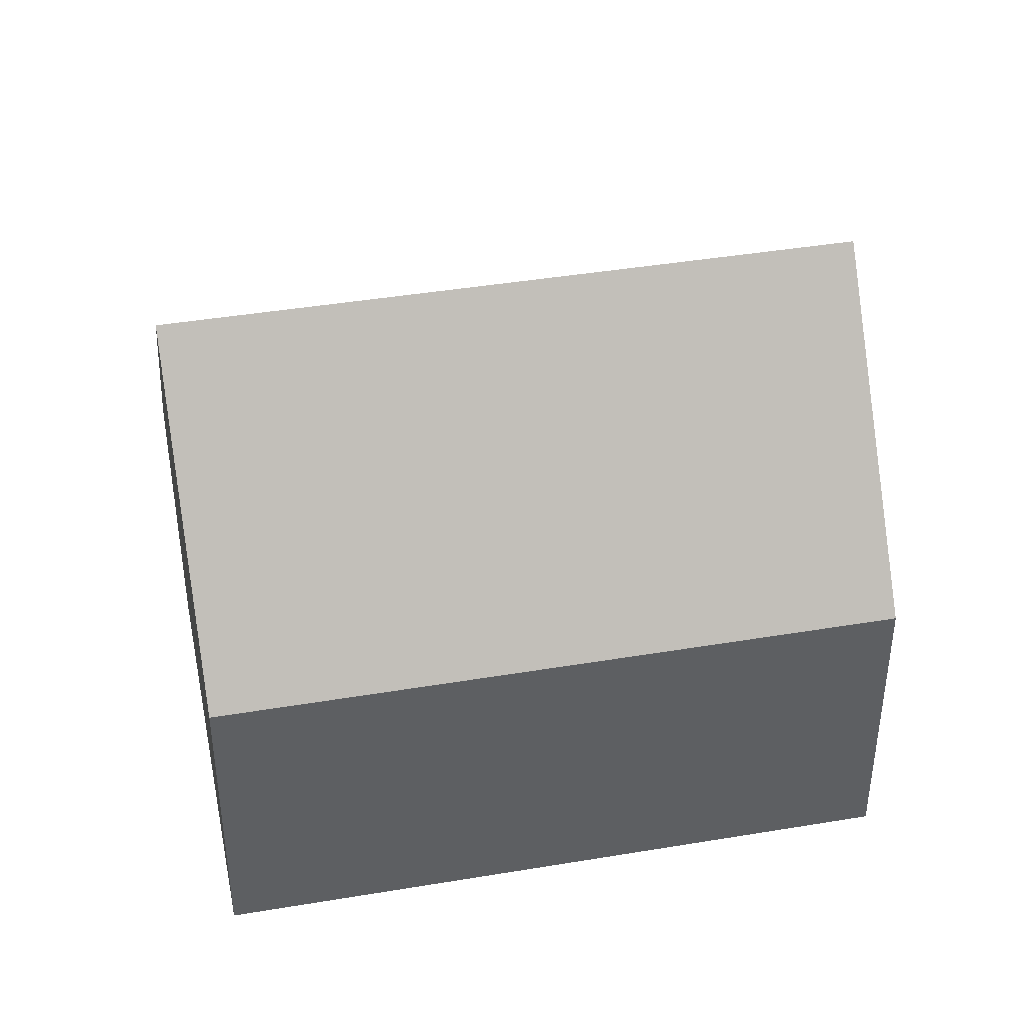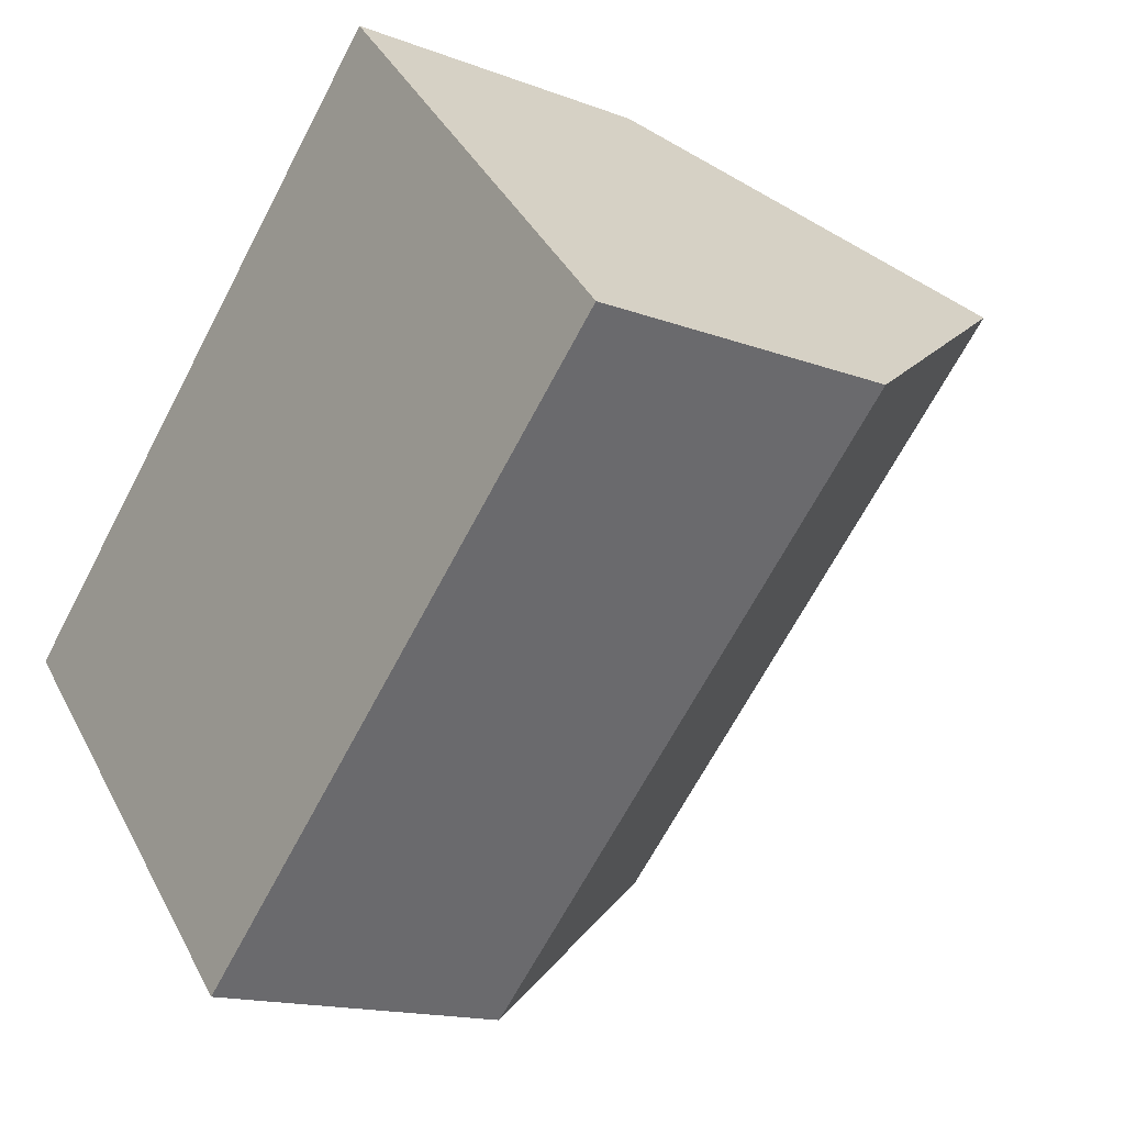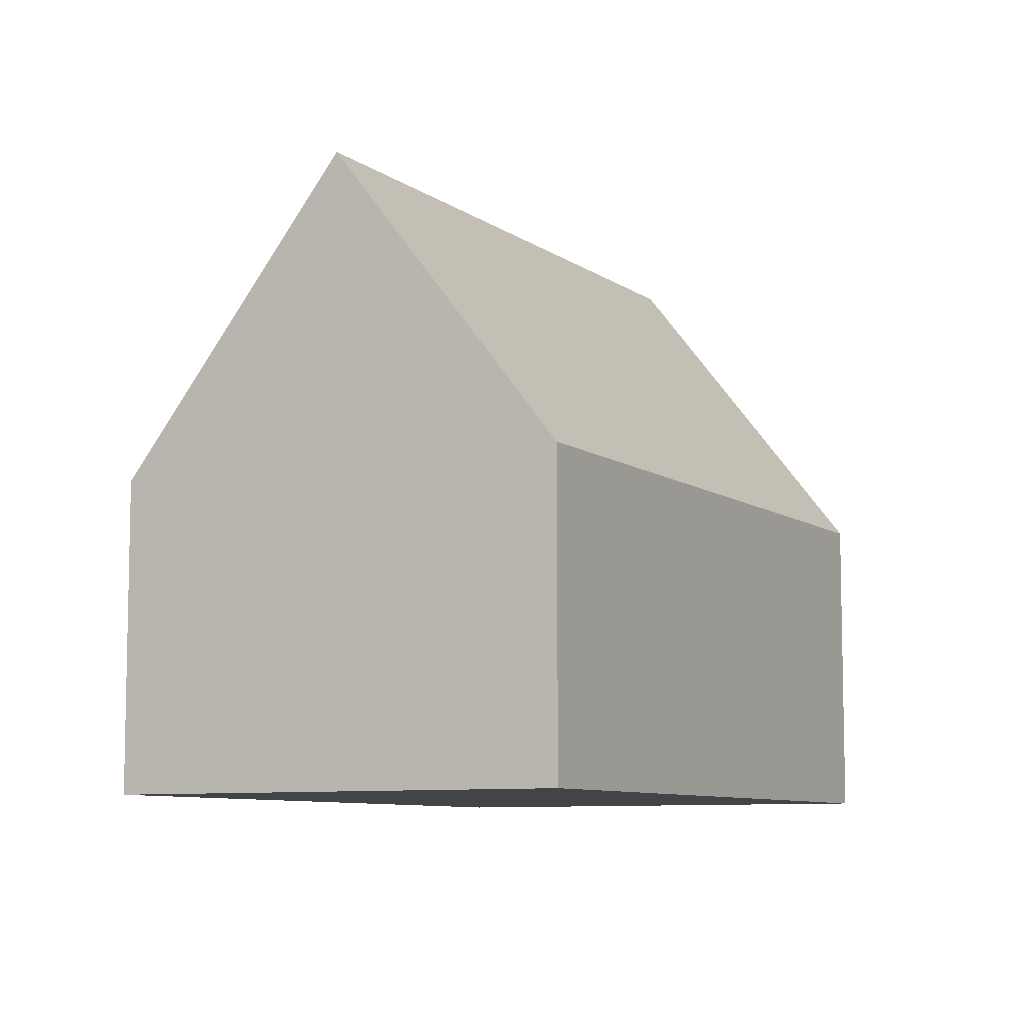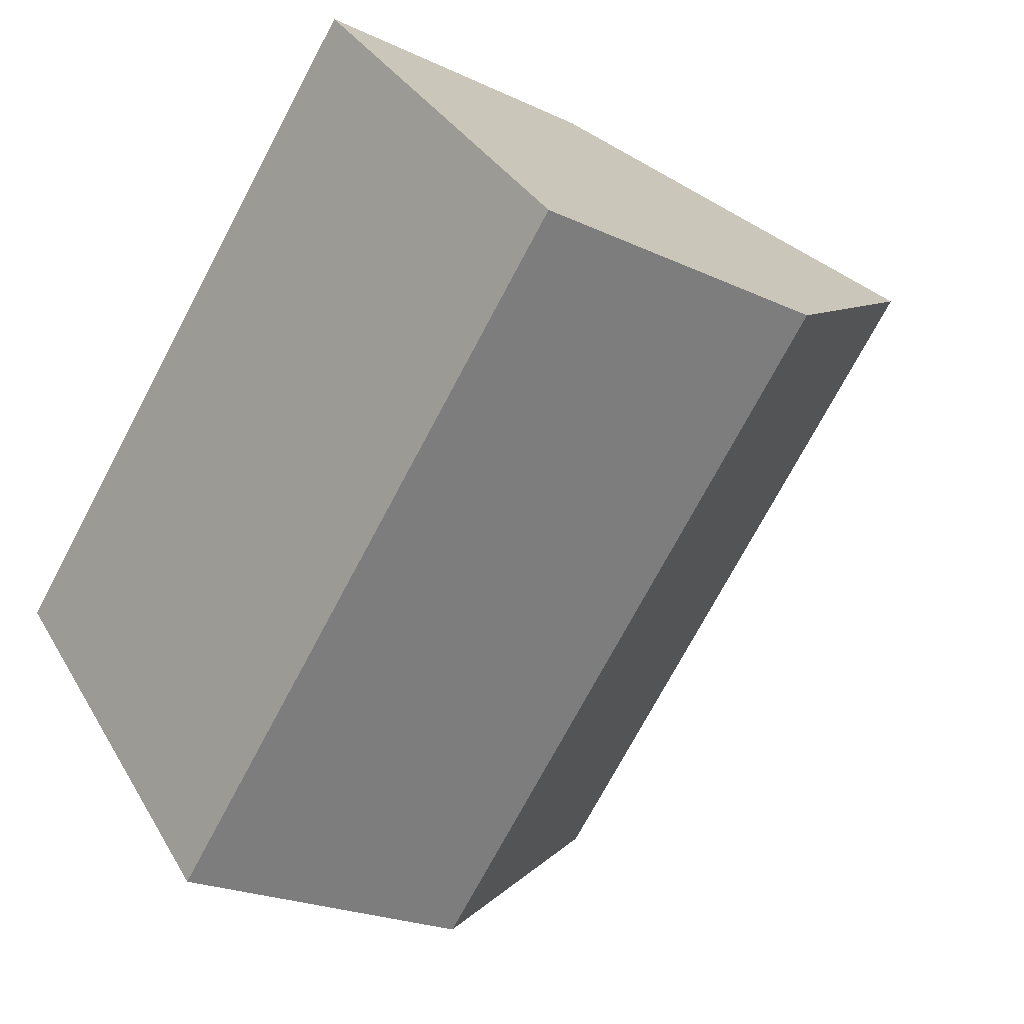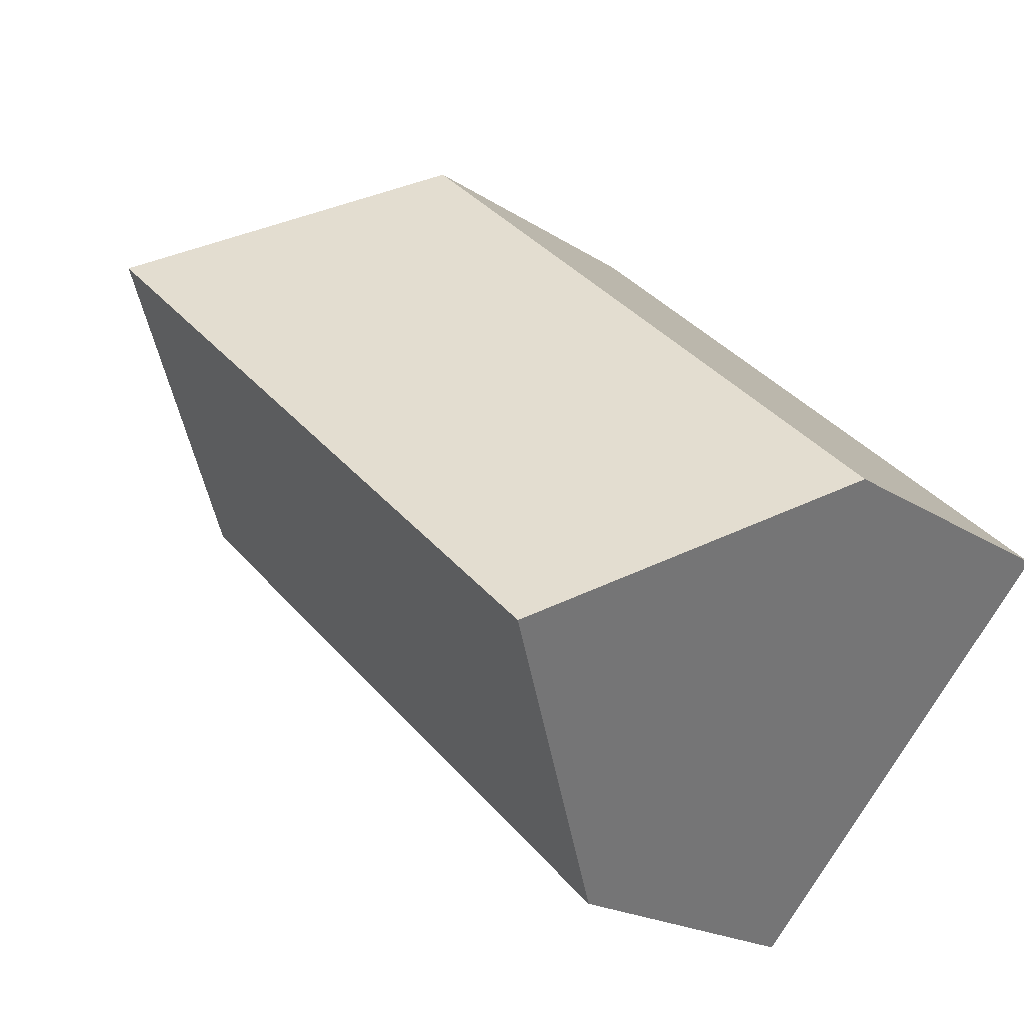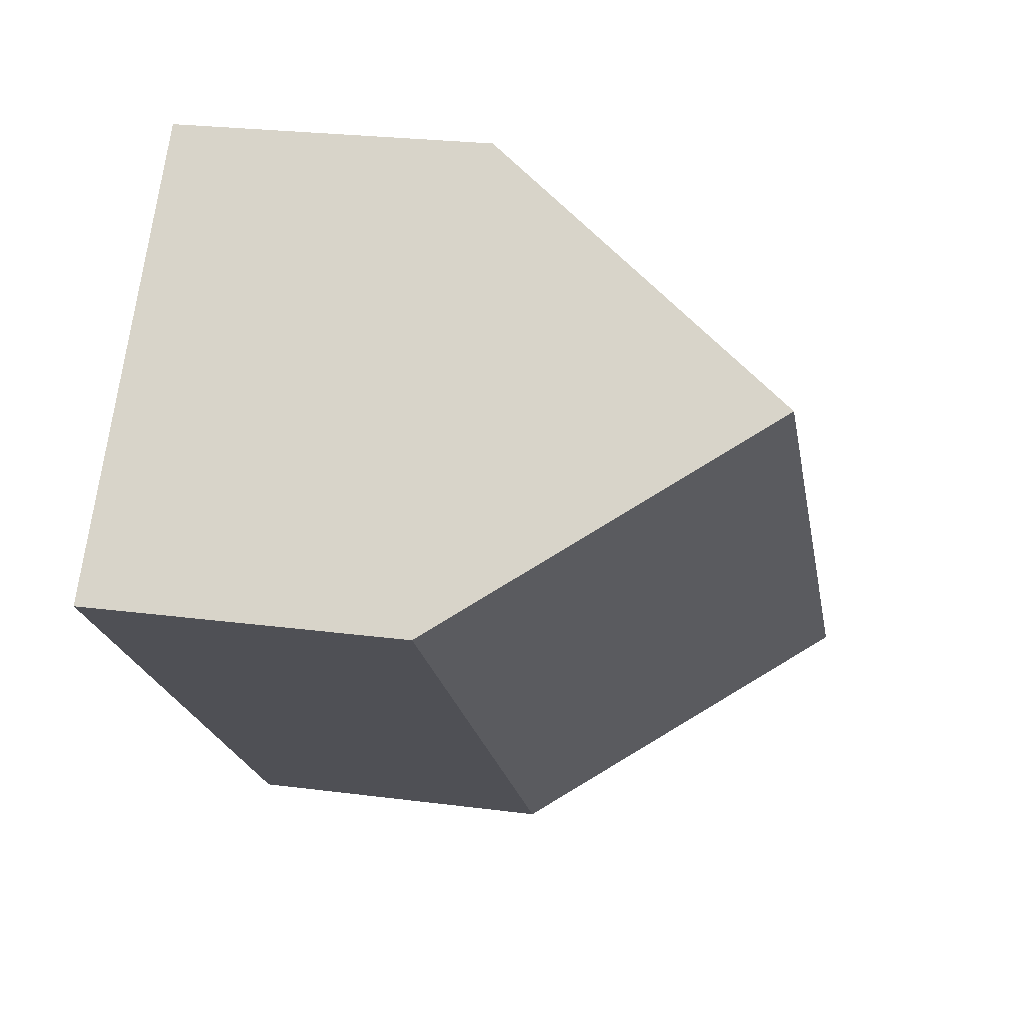
<metadata>
{"format":"obj","ext":"obj","renderer":"f3d","projection":"perspective","resolution":1024,"background":"white","views":[{"elev":42.3,"azim":-54.2,"up":"+Y"},{"elev":-15.2,"azim":51.0,"up":"+Z"},{"elev":-8.2,"azim":75.9,"up":"+Y"},{"elev":-22.1,"azim":50.4,"up":"+Z"},{"elev":-19.6,"azim":-140.7,"up":"+Z"},{"elev":24.3,"azim":102.3,"up":"+Z"}]}
</metadata>
<code>
v  3.38 12.83 -3.671
v  17.52 6.478 2.657
v  6.762 6.468 -7.344
v  14.15 12.83 6.325
v  11 6.904 9.748
v  7.757 6.473 7.201
v  10.77 6.473 9.997
v  2.889 6.473 2.682
v  0 6.473 3.964e-16
v  0.237 6.919 -0.258
v  0 0 0
v  0.237 1.58e-17 -0.258
v  3.38 2.248e-16 -3.671
v  6.762 4.497e-16 -7.344
v  2.889 -1.642e-16 2.682
v  7.757 -4.409e-16 7.201
v  10.77 -6.121e-16 9.997
v  11 -5.969e-16 9.748
v  14.15 -3.873e-16 6.325
v  17.52 -1.627e-16 2.657
g defaultobject
f 1 2 3
f 2 1 4
f 5 6 7
f 6 5 4
f 6 4 8
f 8 4 1
f 8 1 9
f 9 1 10
f 10 11 9
f 11 10 1
f 11 1 3
f 11 3 12
f 12 3 13
f 13 3 14
f 11 8 9
f 8 11 6
f 6 11 15
f 6 15 16
f 6 16 7
f 7 16 17
f 5 2 4
f 2 5 7
f 2 7 17
f 2 17 18
f 2 18 19
f 2 19 20
f 20 3 2
f 3 20 14
f 16 18 17
f 18 16 19
f 19 16 20
f 20 16 14
f 14 16 15
f 14 15 11
f 14 11 13
f 13 11 12

</code>
